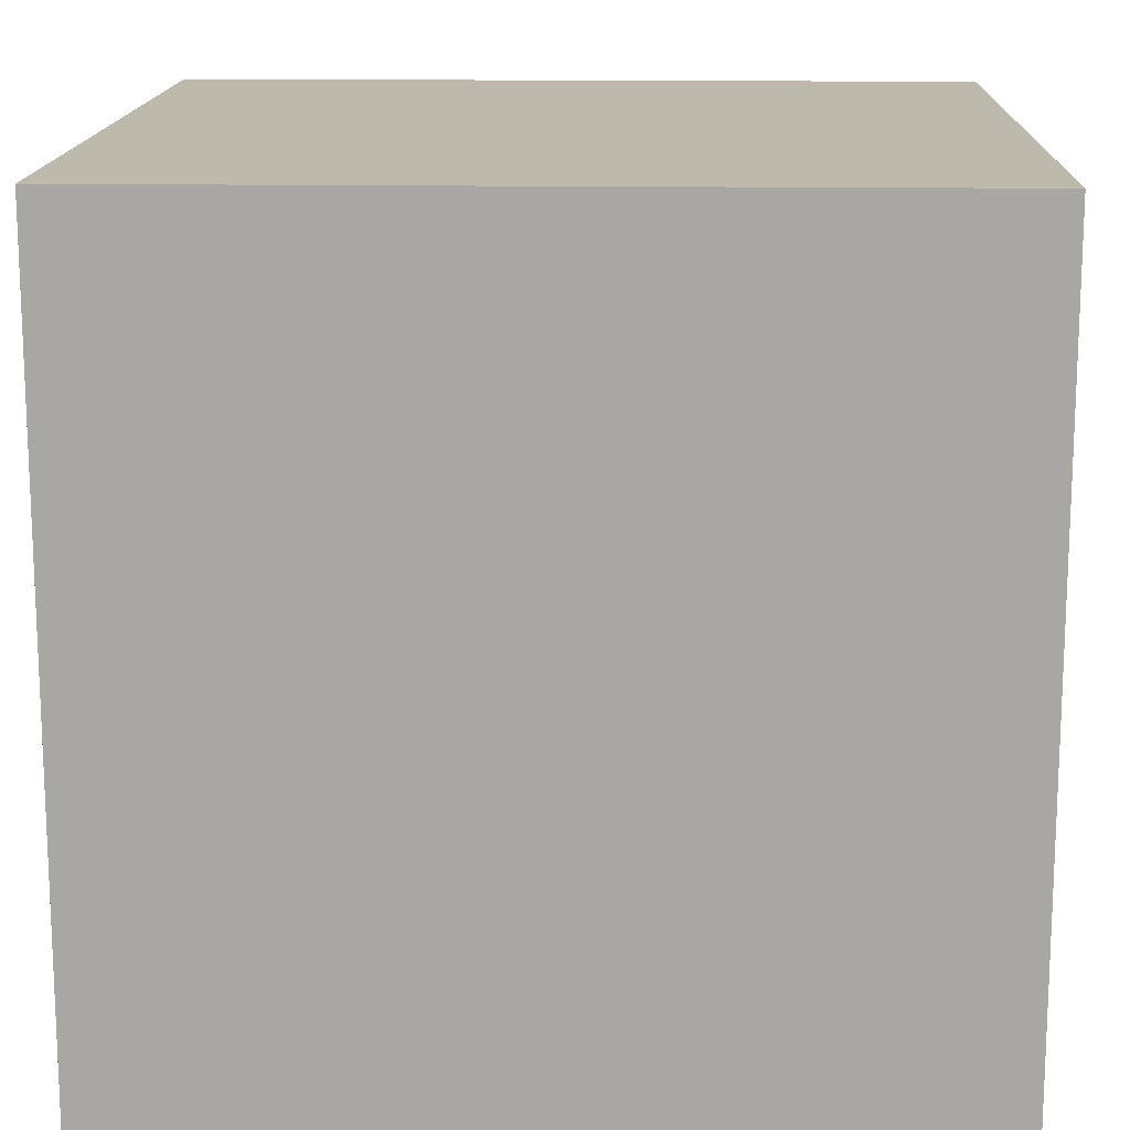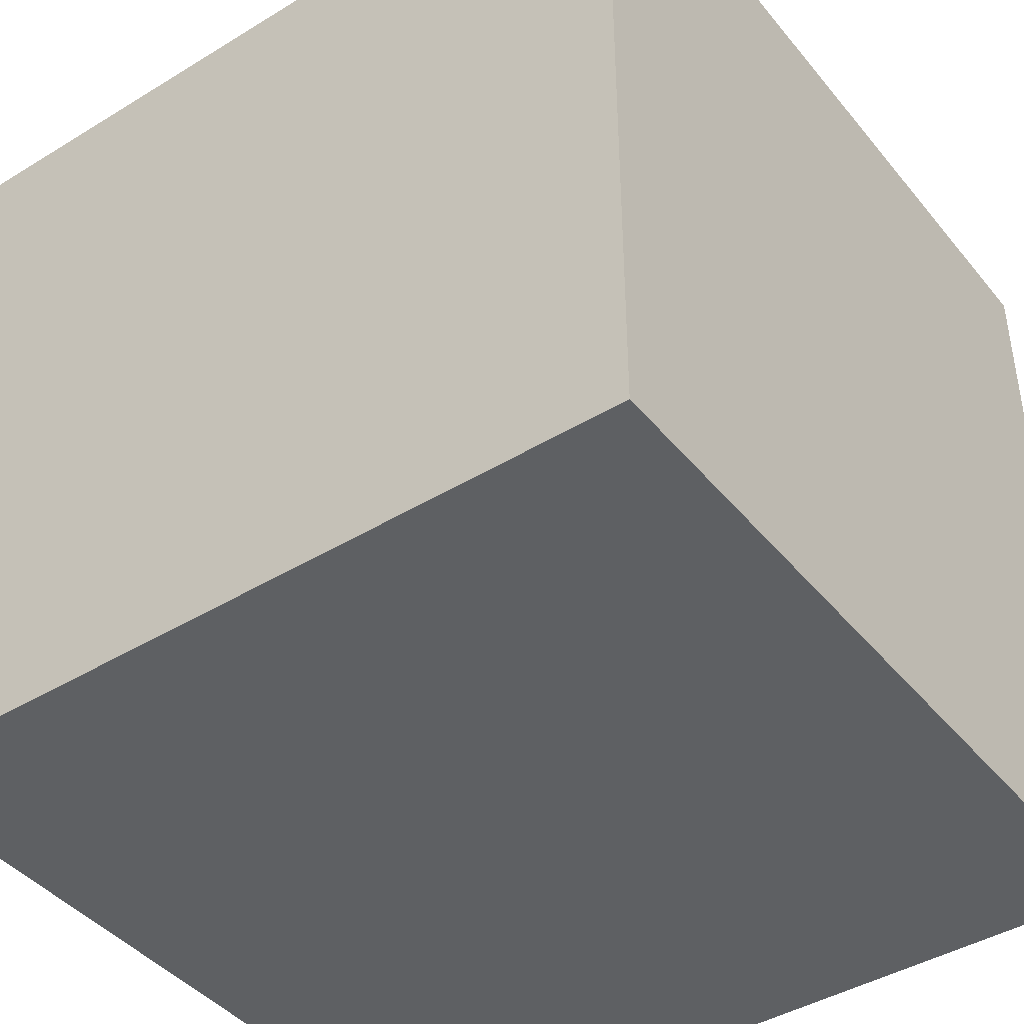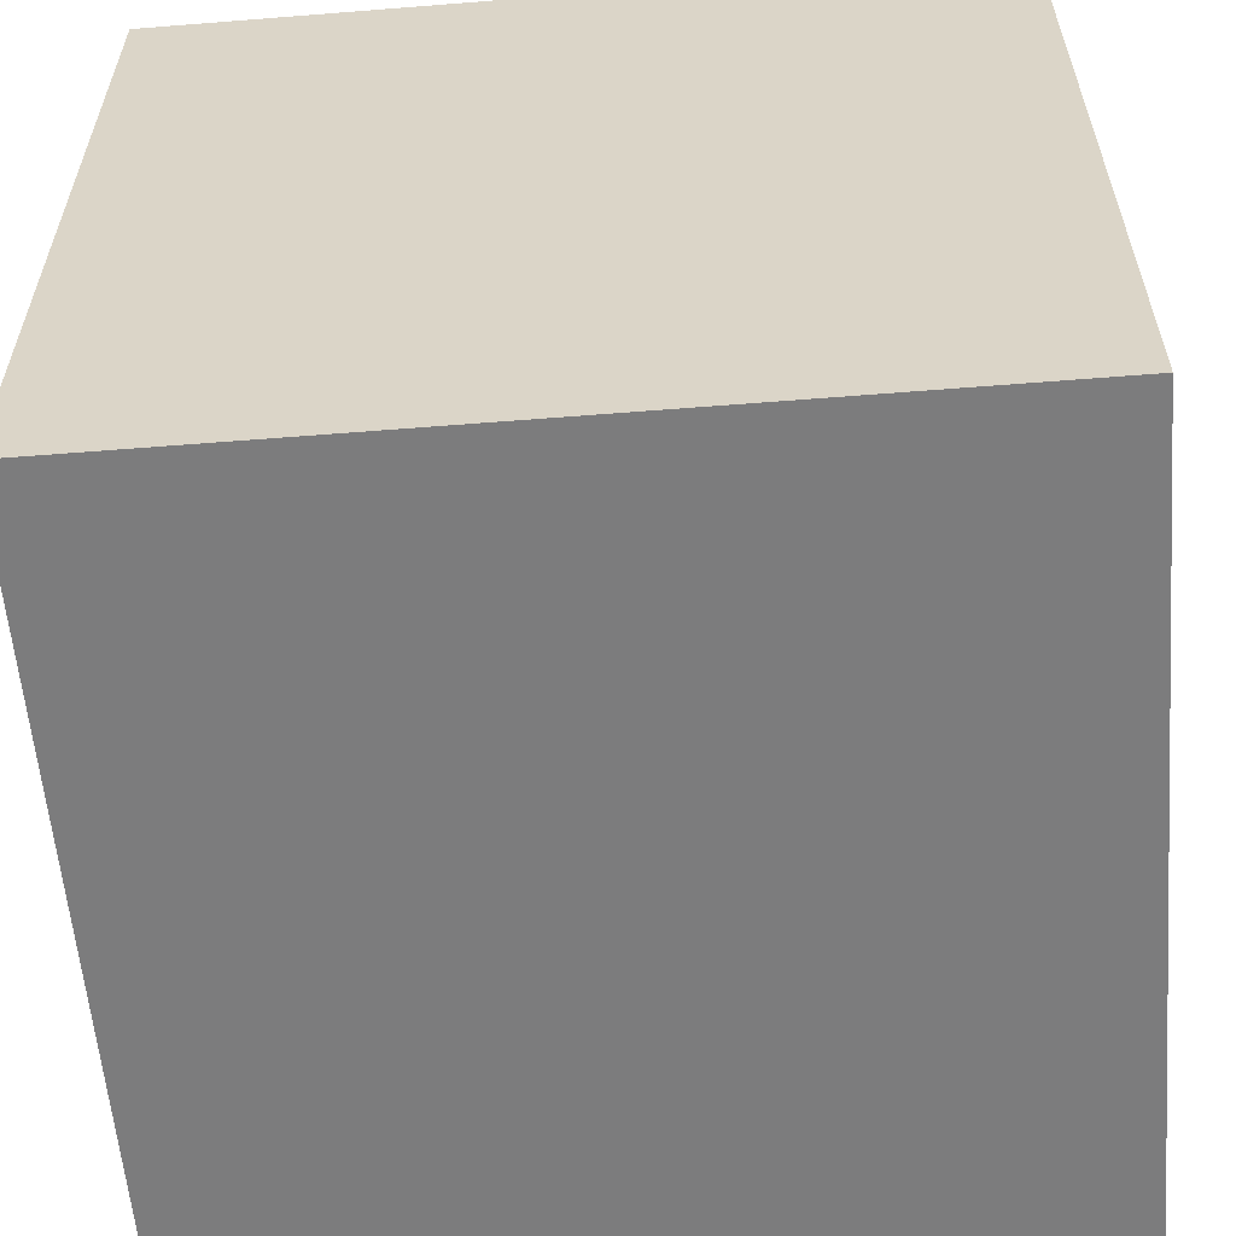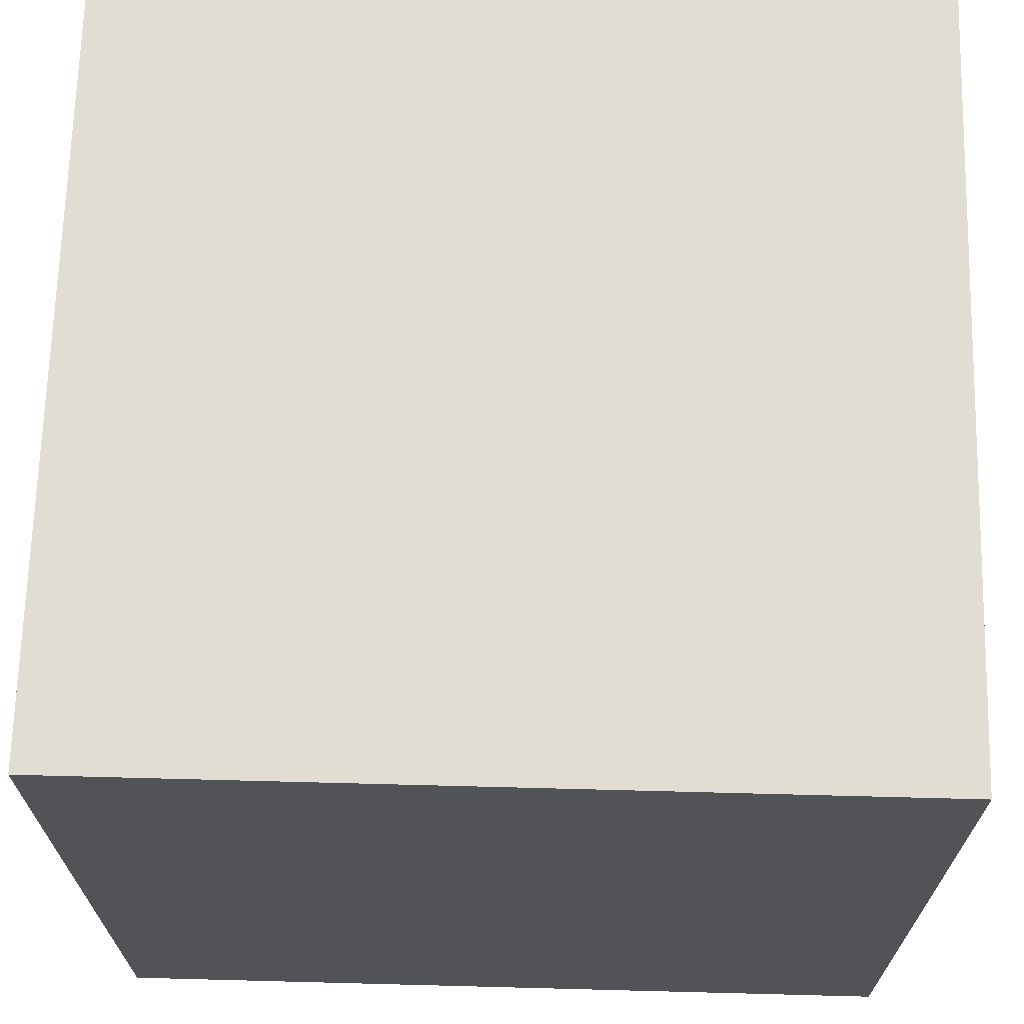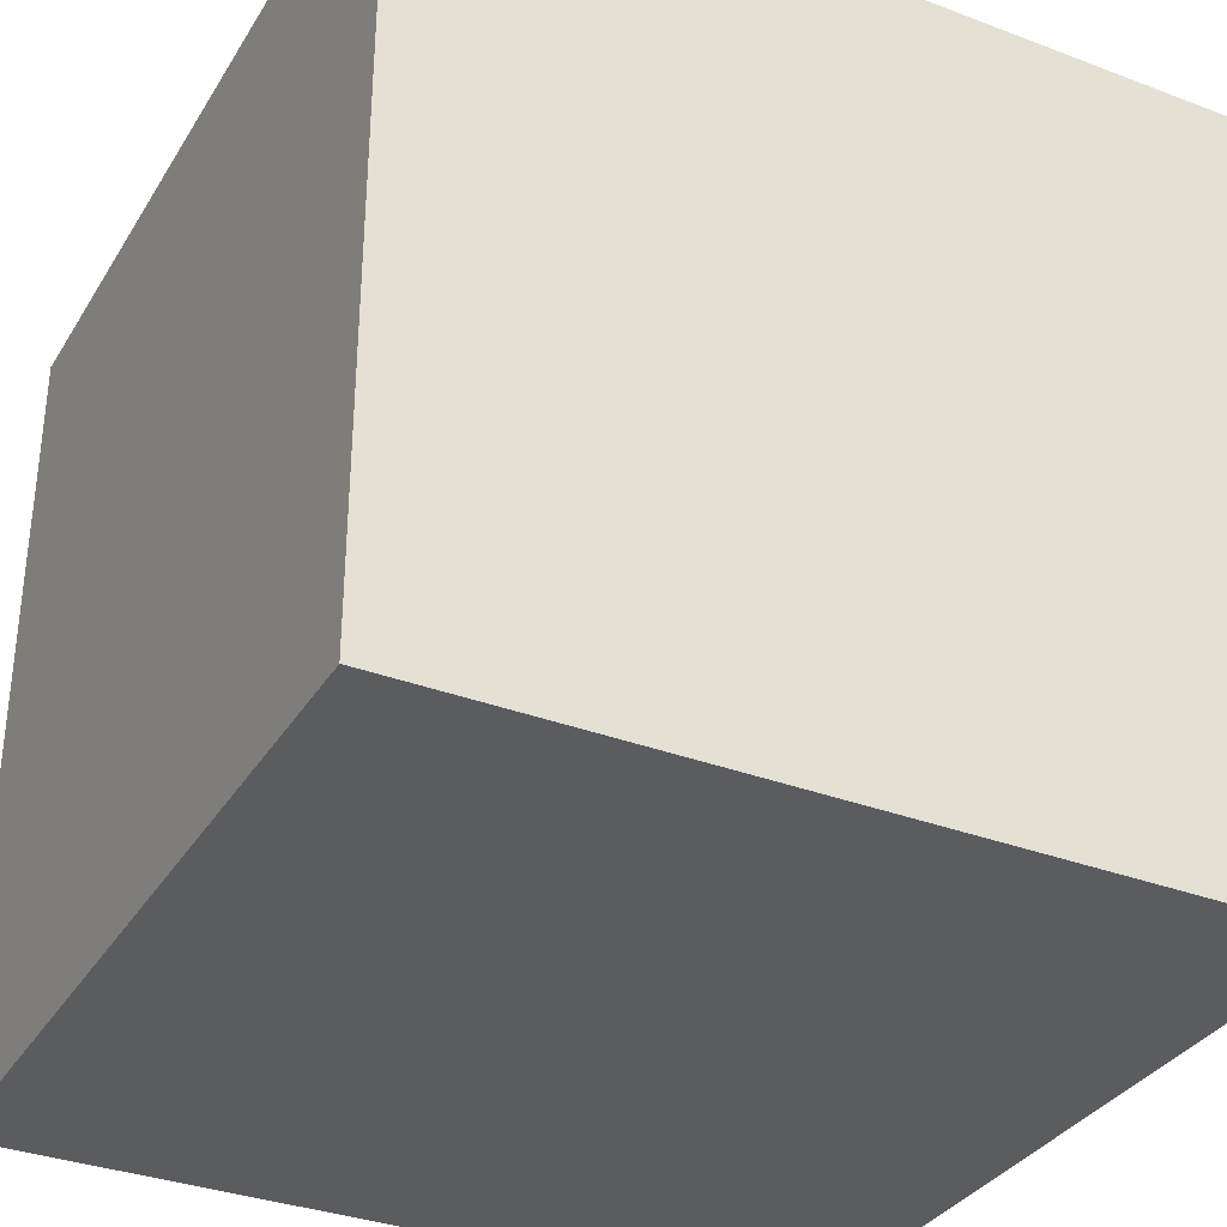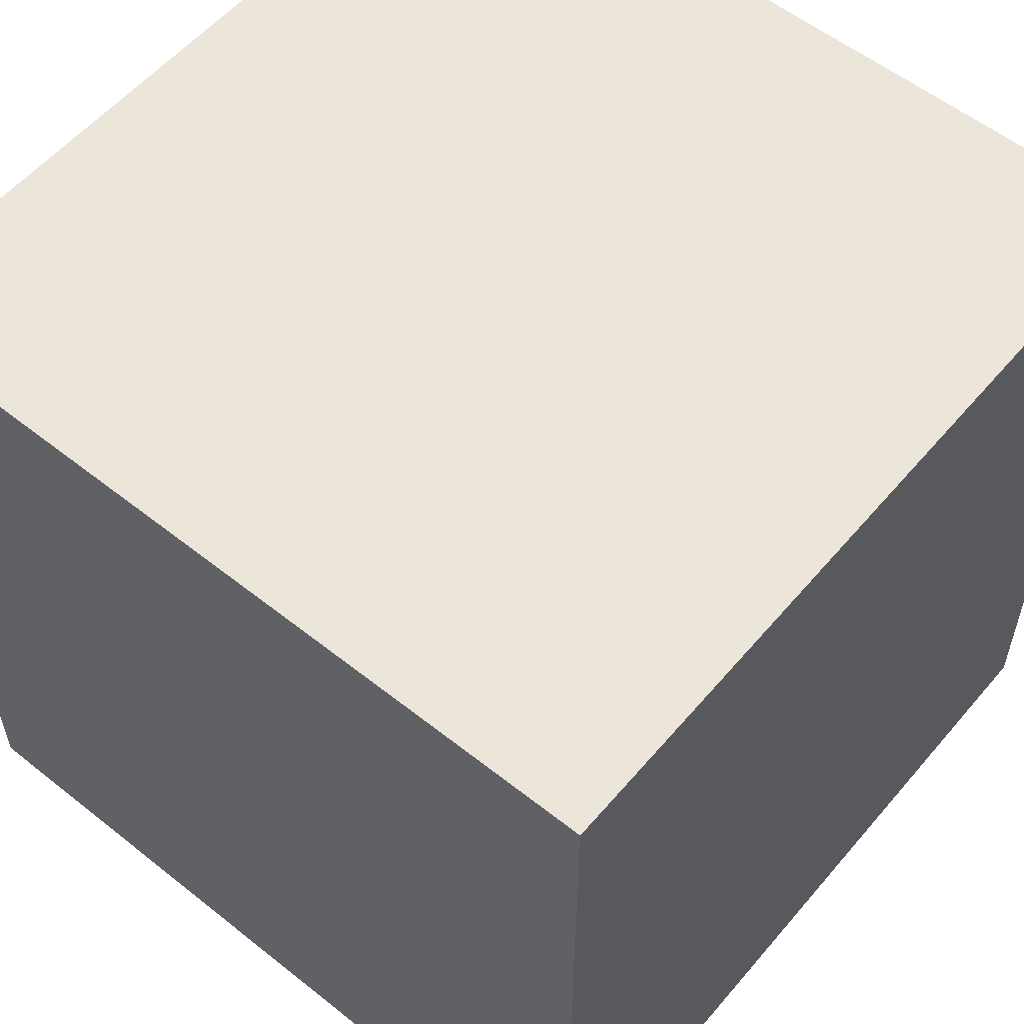
<metadata>
{"format":"obj","ext":"obj","renderer":"f3d","projection":"perspective","resolution":1024,"background":"white","views":[{"elev":15.0,"azim":91.9,"up":"+Y"},{"elev":-42.7,"azim":-144.0,"up":"+Z"},{"elev":-58.8,"azim":4.7,"up":"+Z"},{"elev":68.3,"azim":-88.5,"up":"+Z"},{"elev":-33.9,"azim":62.8,"up":"+Y"},{"elev":56.4,"azim":-50.3,"up":"+Y"}]}
</metadata>
<code>
v 0 0 0
v 0 0 100
v 0 100 0
v 0 100 100
v 100 0 0
v 100 0 100
v 100 100 0
v 100 100 100
f 1 7 5
f 1 3 7
f 1 4 3
f 1 2 4
f 3 8 7
f 3 4 8
f 5 7 8
f 5 8 6
f 1 5 6
f 1 6 2
f 2 6 8
f 2 8 4

</code>
